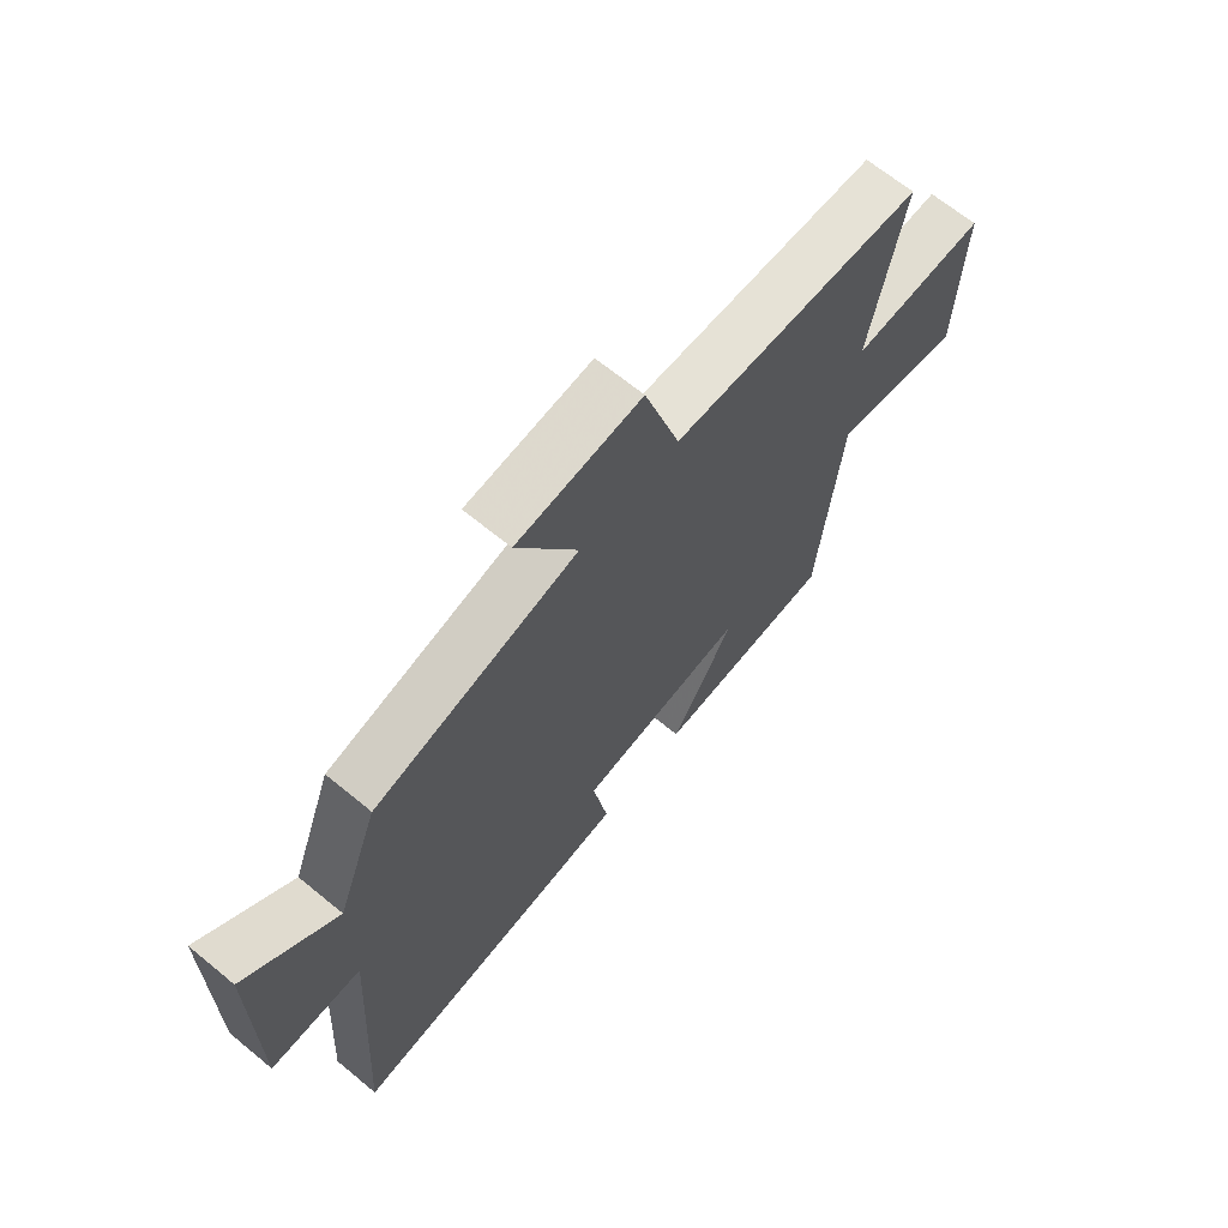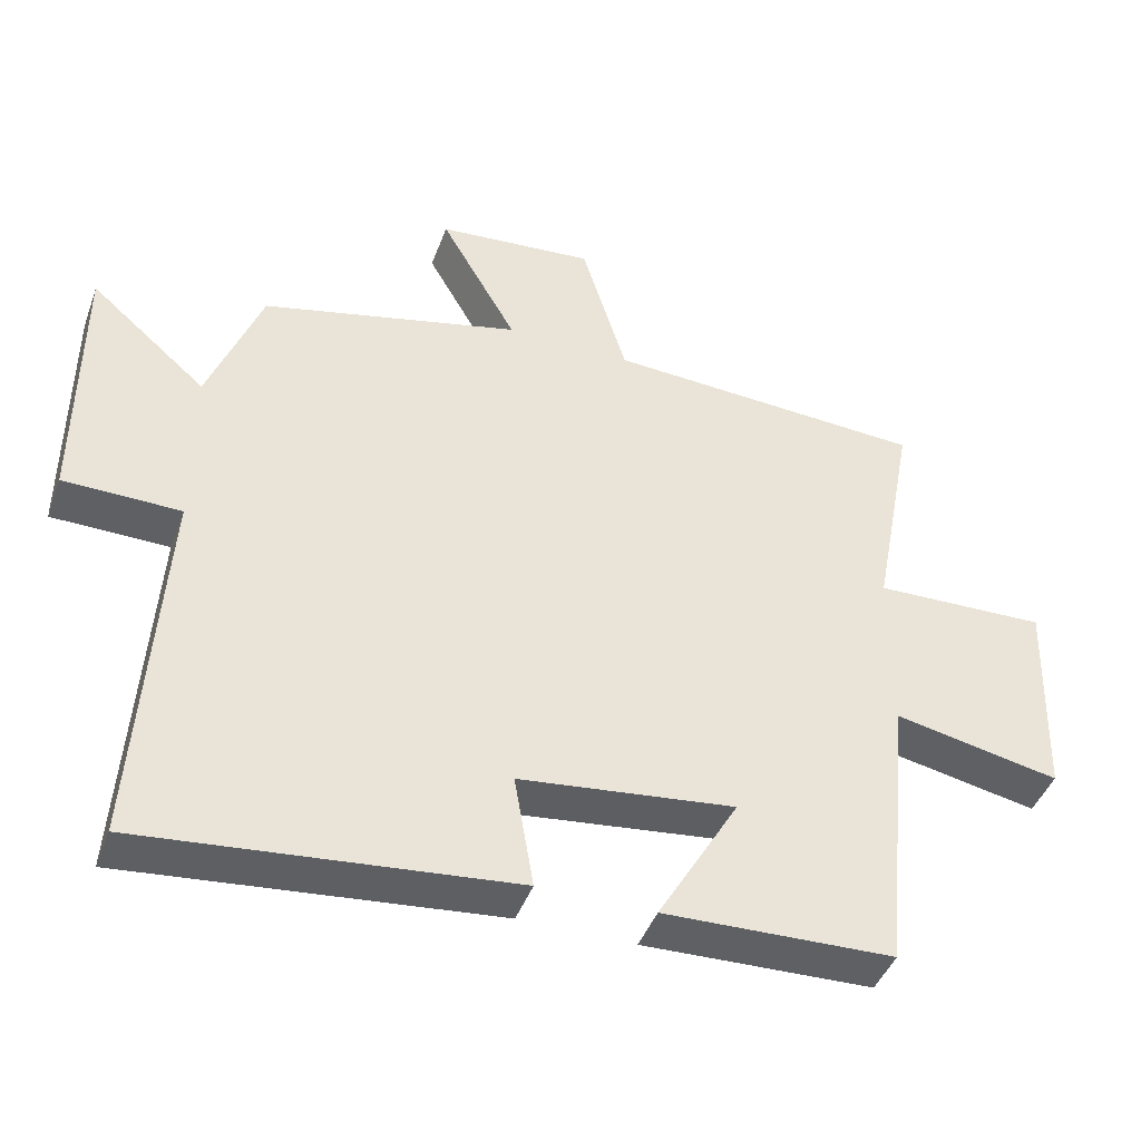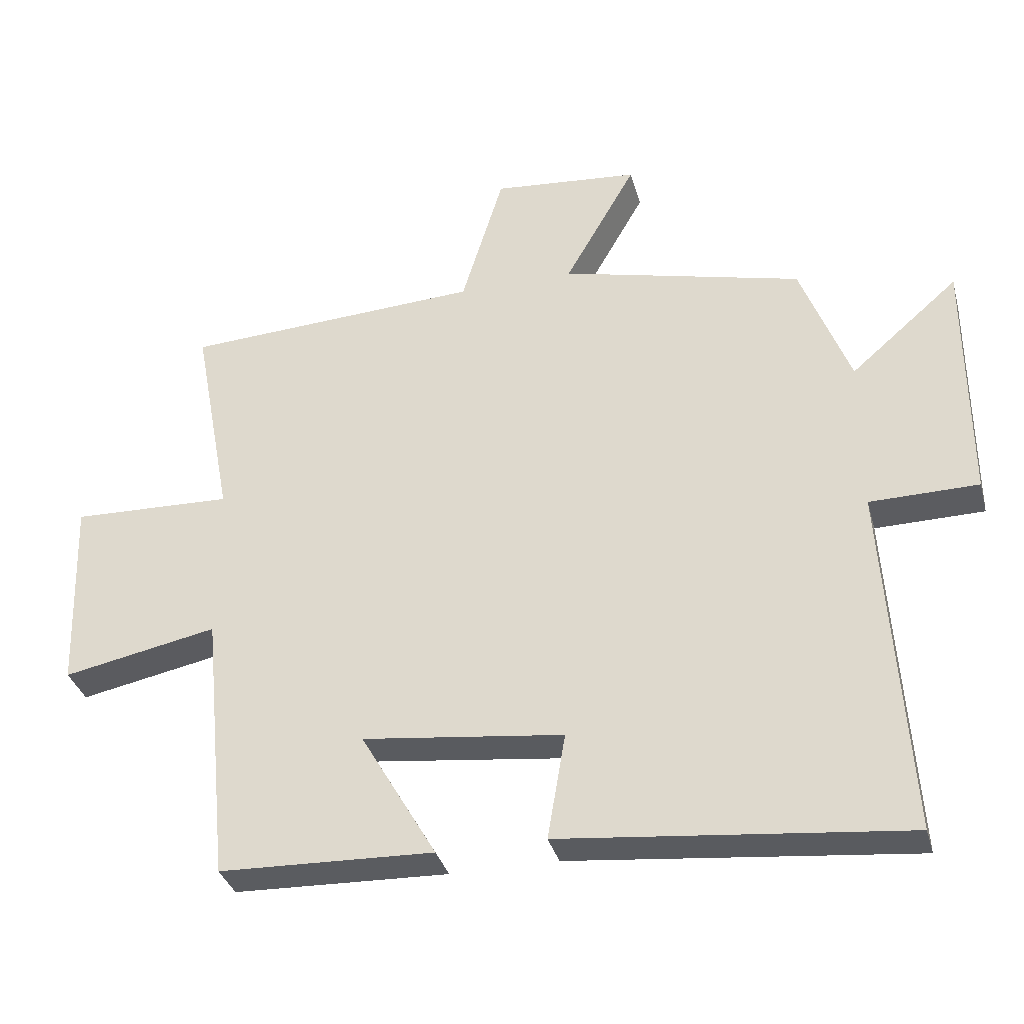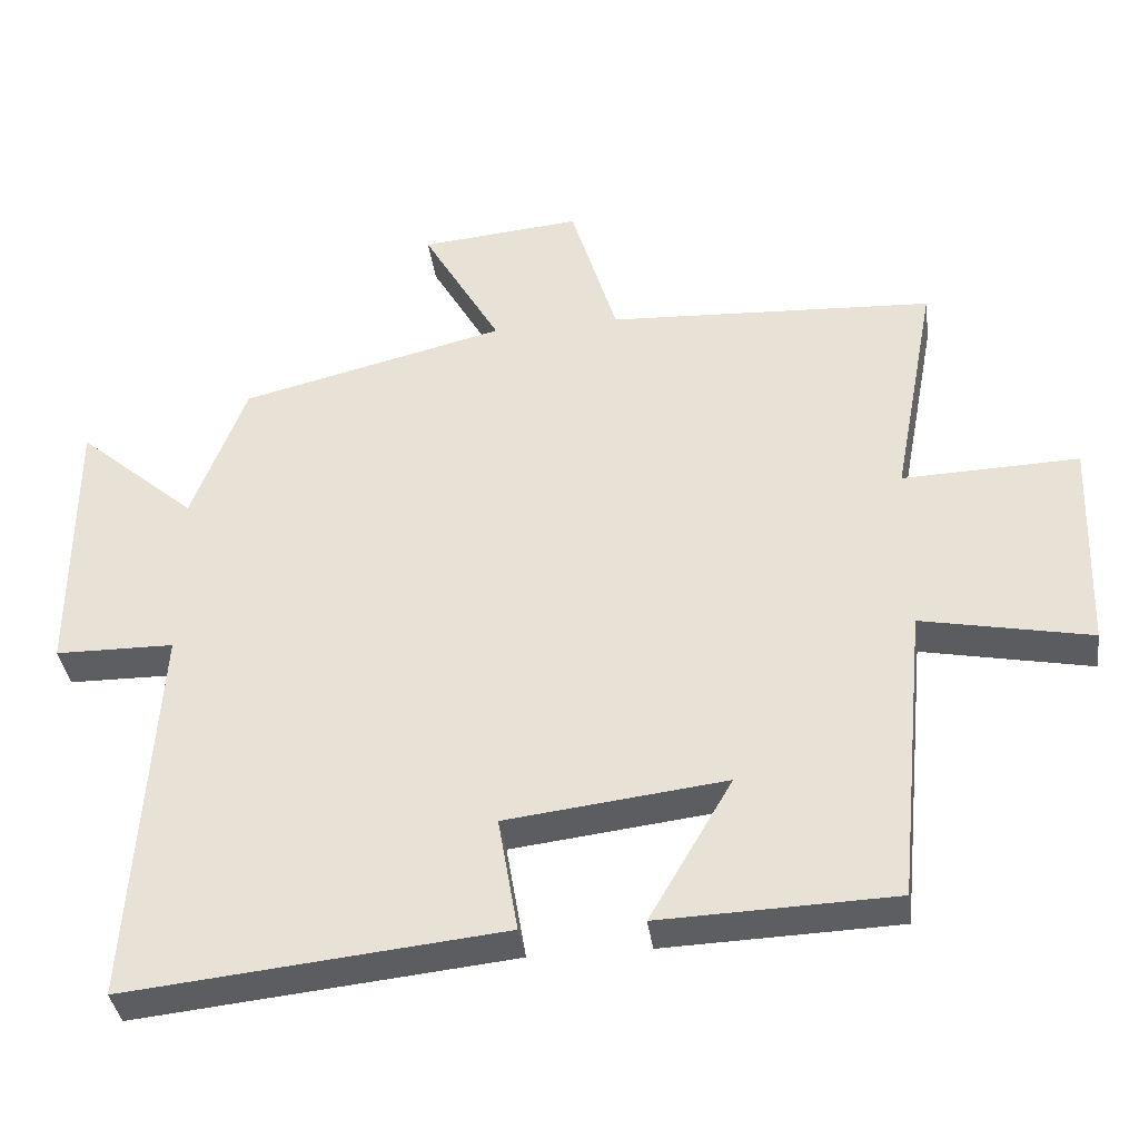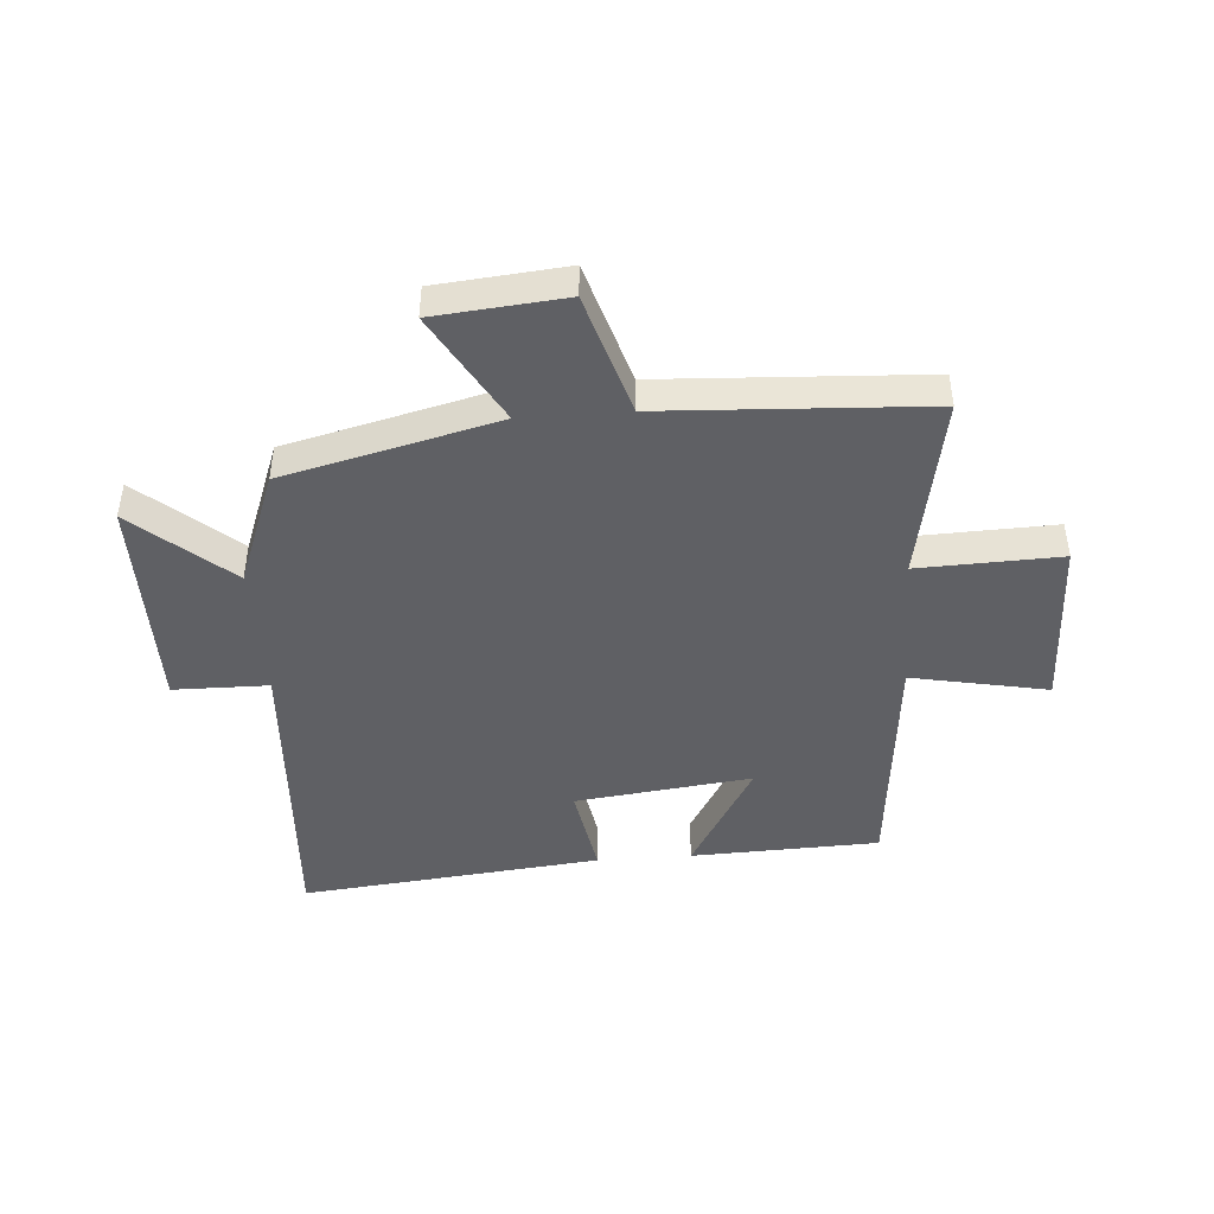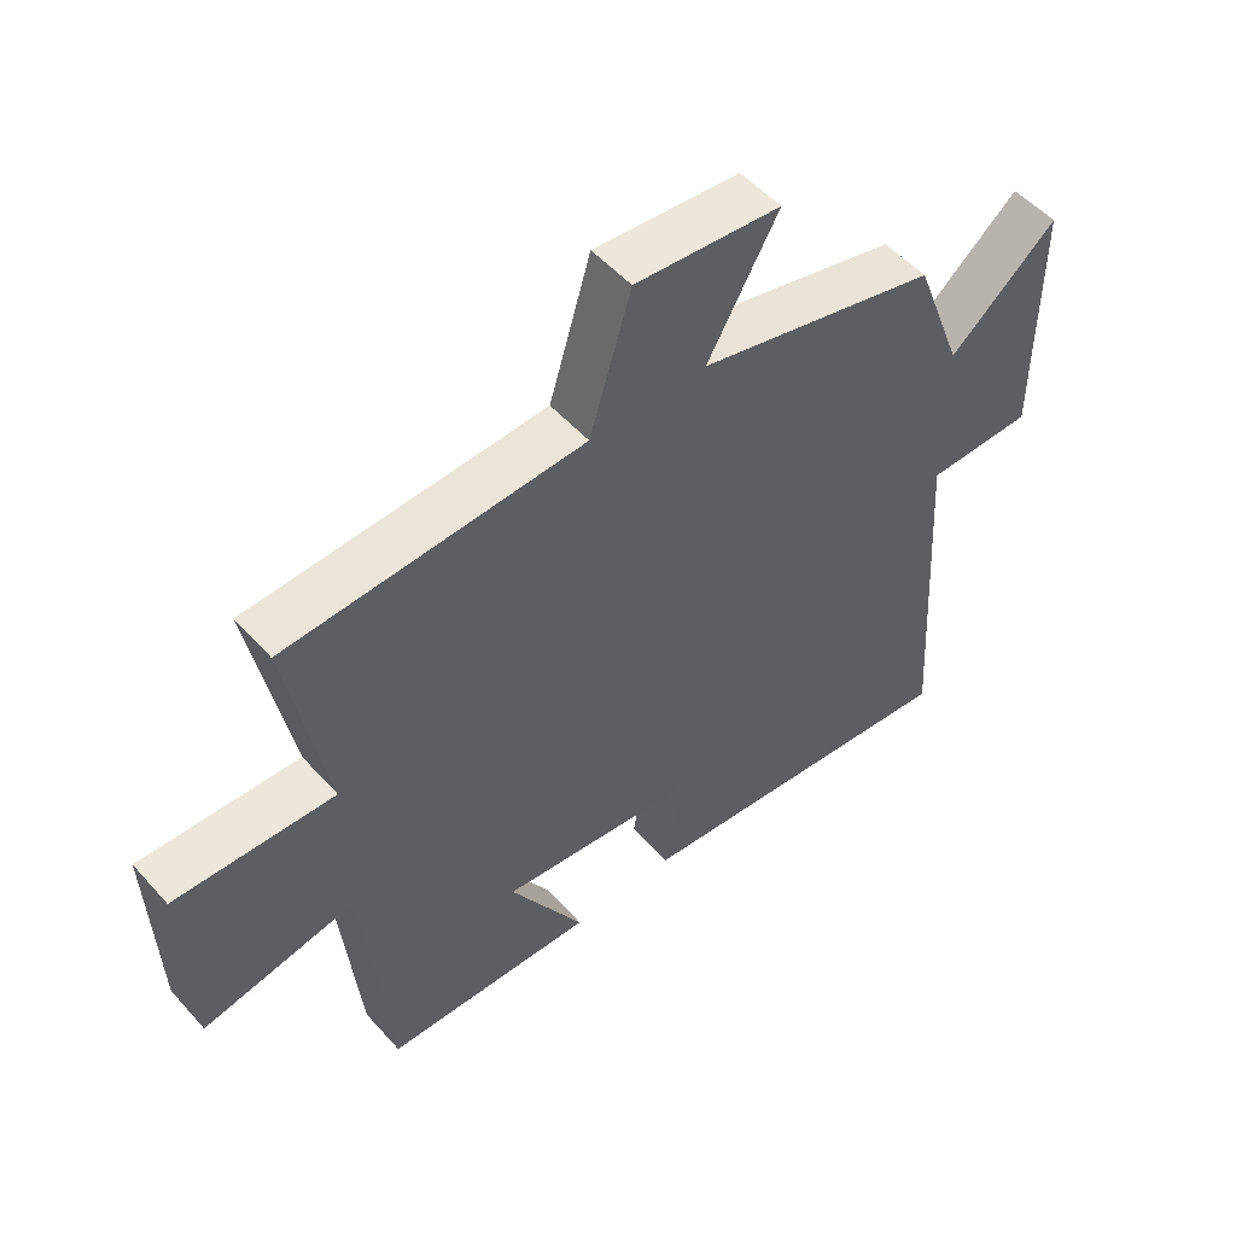
<metadata>
{"format":"obj","ext":"obj","renderer":"f3d","projection":"perspective","resolution":1024,"background":"white","views":[{"elev":66.9,"azim":-50.5,"up":"+Z"},{"elev":-43.9,"azim":-19.6,"up":"+Z"},{"elev":-34.5,"azim":-165.2,"up":"+Z"},{"elev":-37.3,"azim":7.7,"up":"+Z"},{"elev":-44.8,"azim":4.3,"up":"+Y"},{"elev":52.2,"azim":139.6,"up":"+Z"}]}
</metadata>
<code>
v 0.559 0.07 0.476
v 0.5 0.07 0.16
v 0.741 0.07 0.168
v 0.731 0.07 -0.126
v 0.5 0.07 -0.08
v 0.46 0.07 -0.489
v 0.14 0.07 -0.5
v 0.253 0.07 -0.305
v -0.047 0.07 -0.341
v -0.02 0.07 -0.5
v -0.533 0.07 -0.553
v -0.5 0.07 -0.023
v -0.662 0.07 -0.021
v -0.662 0.07 0.355
v -0.5 0.07 0.215
v -0.426 0.07 0.411
v -0.064 0.07 0.5
v -0.171 0.07 0.688
v 0.049 0.07 0.708
v 0.112 0.07 0.5
v 0.559 0 0.476
v 0.5 0 0.16
v 0.741 0 0.168
v 0.731 0 -0.126
v 0.5 0 -0.08
v 0.46 0 -0.489
v 0.14 0 -0.5
v 0.253 0 -0.305
v -0.047 0 -0.341
v -0.02 0 -0.5
v -0.533 0 -0.553
v -0.5 0 -0.023
v -0.662 0 -0.021
v -0.662 0 0.355
v -0.5 0 0.215
v -0.426 0 0.411
v -0.064 0 0.5
v -0.171 0 0.688
v 0.049 0 0.708
v 0.112 0 0.5
f 17 18 19 20
f 20 1 2
f 17 20 2
f 16 17 2
f 15 16 2
f 12 13 14 15
f 12 15 2
f 9 10 11 12
f 12 2 3
f 9 12 3
f 8 9 3
f 5 6 7 8
f 5 8 3
f 3 4 5
f 40 39 38 37
f 22 21 40
f 22 40 37
f 22 37 36
f 22 36 35
f 35 34 33 32
f 22 35 32
f 32 31 30 29
f 23 22 32
f 23 32 29
f 23 29 28
f 28 27 26 25
f 23 28 25
f 25 24 23
f 1 21 22 2
f 2 22 23 3
f 3 23 24 4
f 4 24 25 5
f 5 25 26 6
f 6 26 27 7
f 7 27 28 8
f 8 28 29 9
f 9 29 30 10
f 10 30 31 11
f 11 31 32 12
f 12 32 33 13
f 13 33 34 14
f 14 34 35 15
f 15 35 36 16
f 16 36 37 17
f 17 37 38 18
f 18 38 39 19
f 19 39 40 20
f 20 40 21 1

</code>
